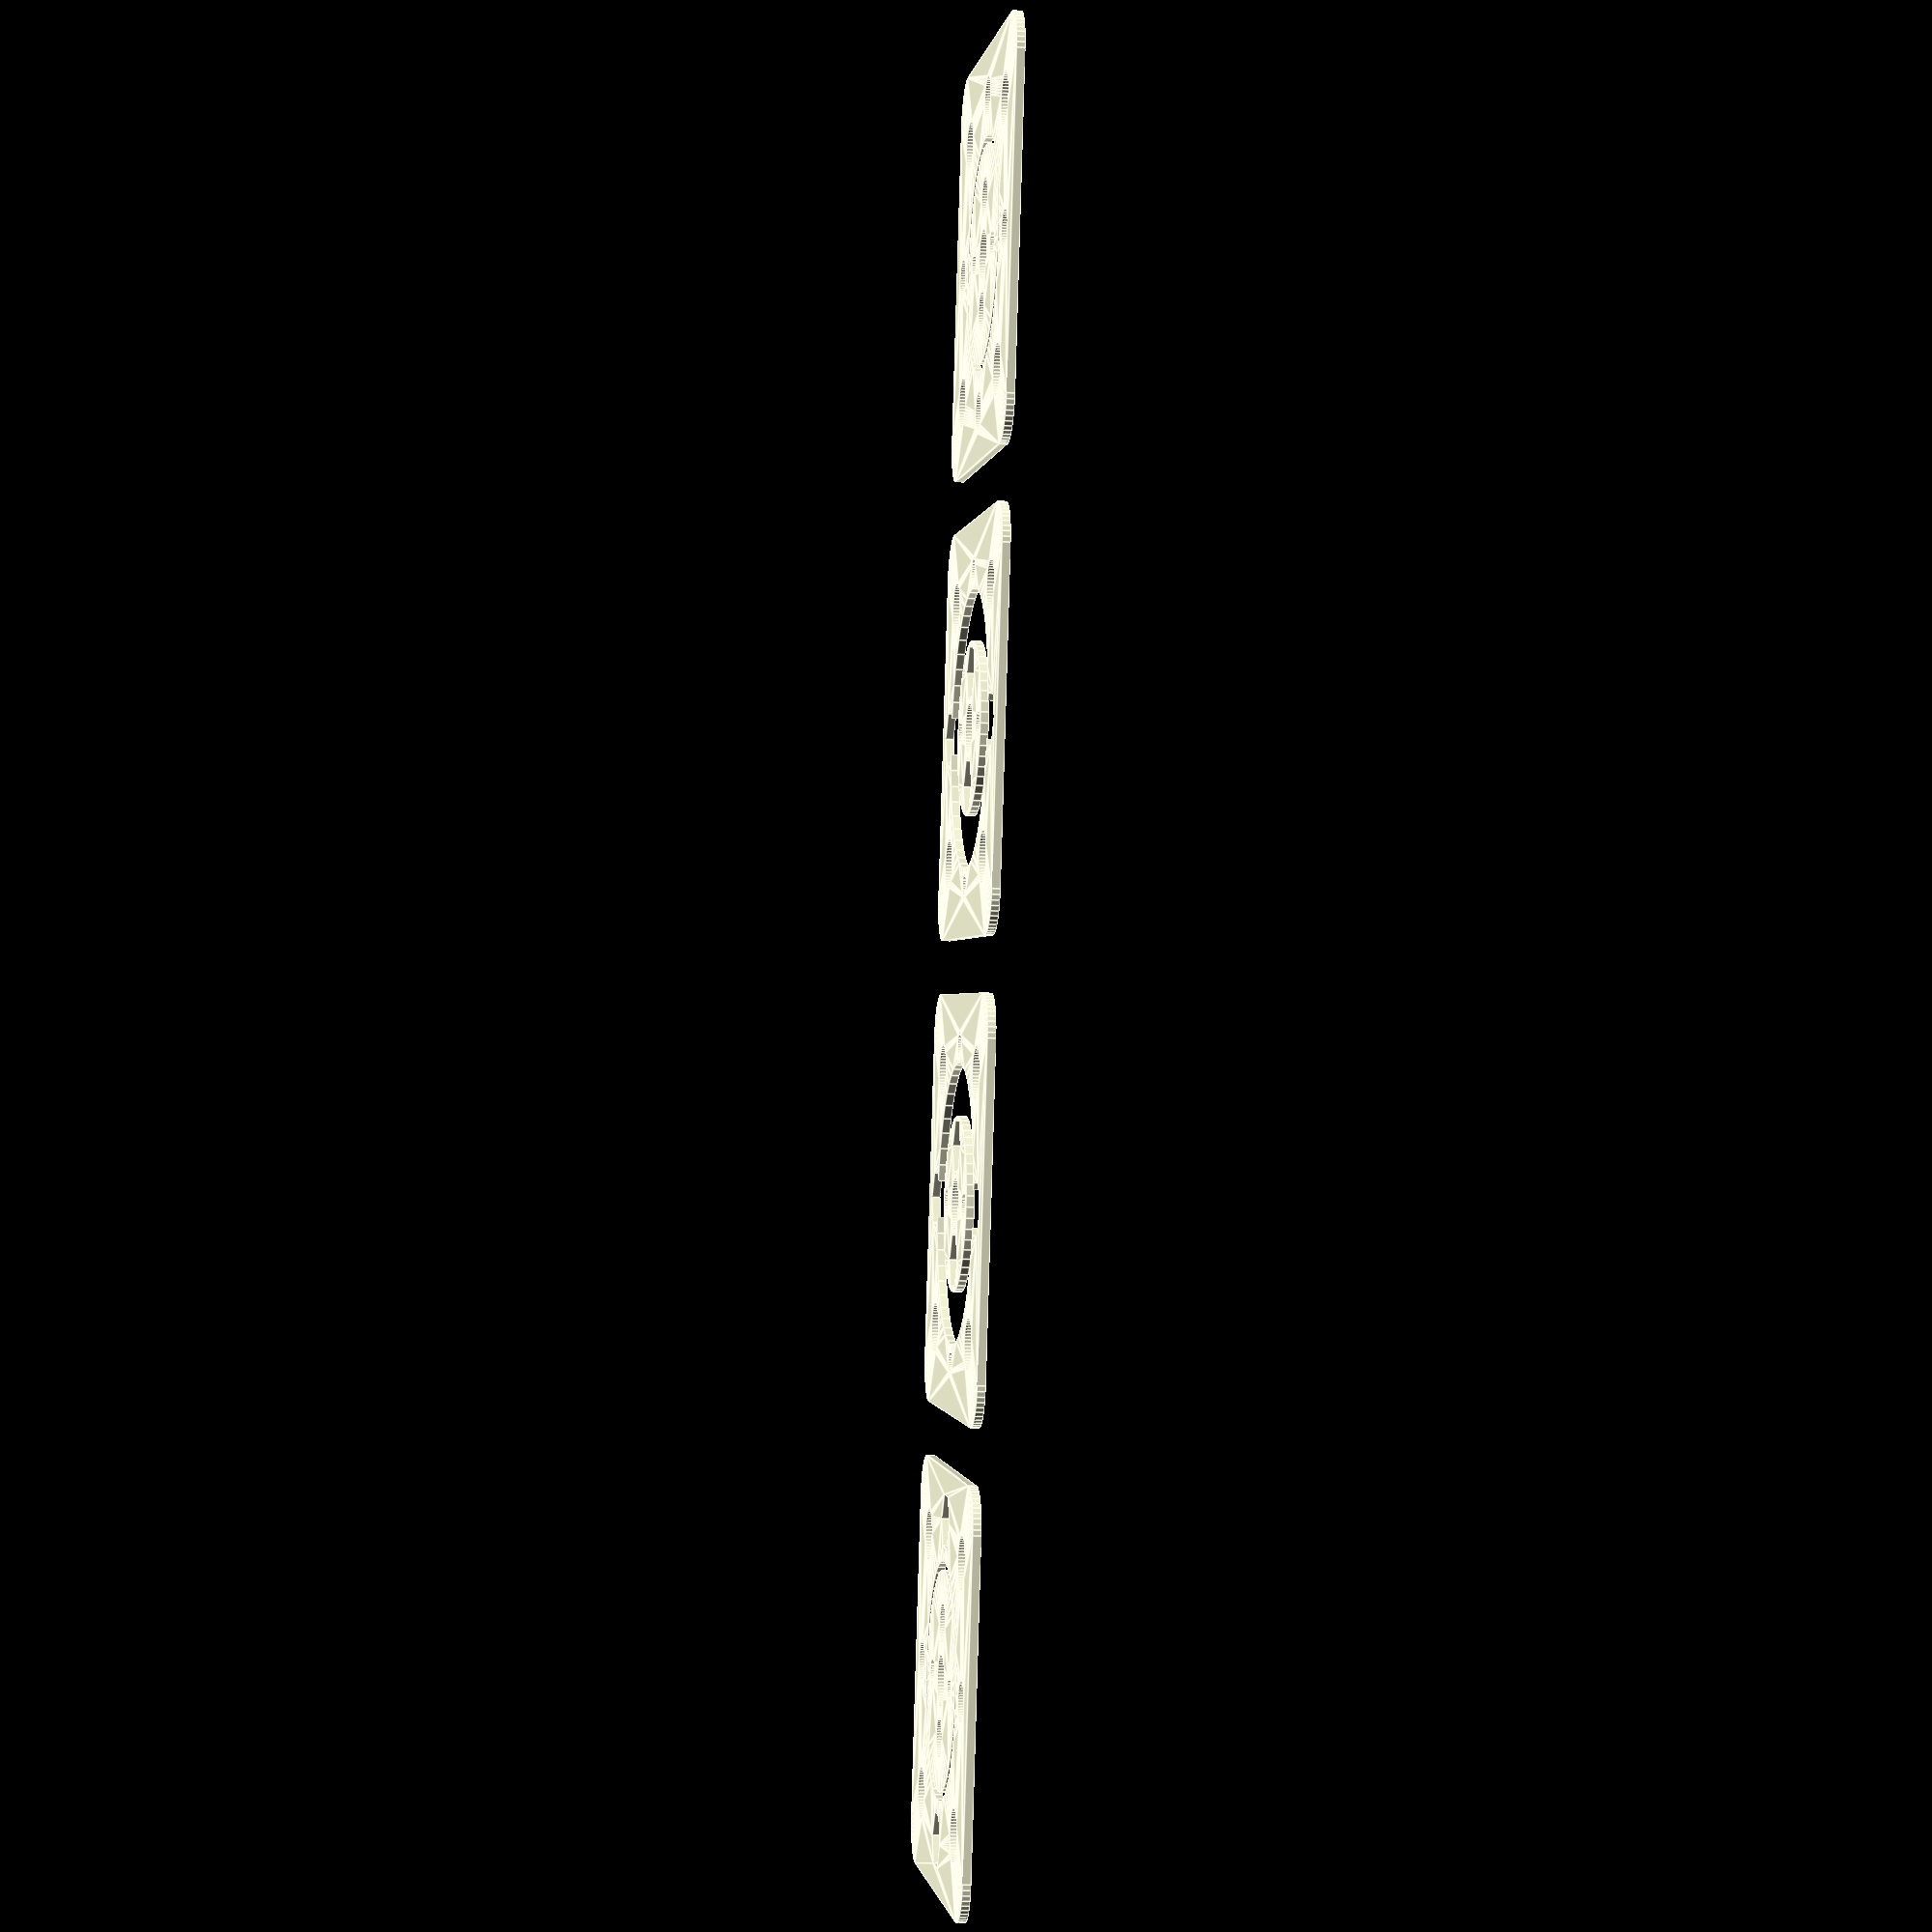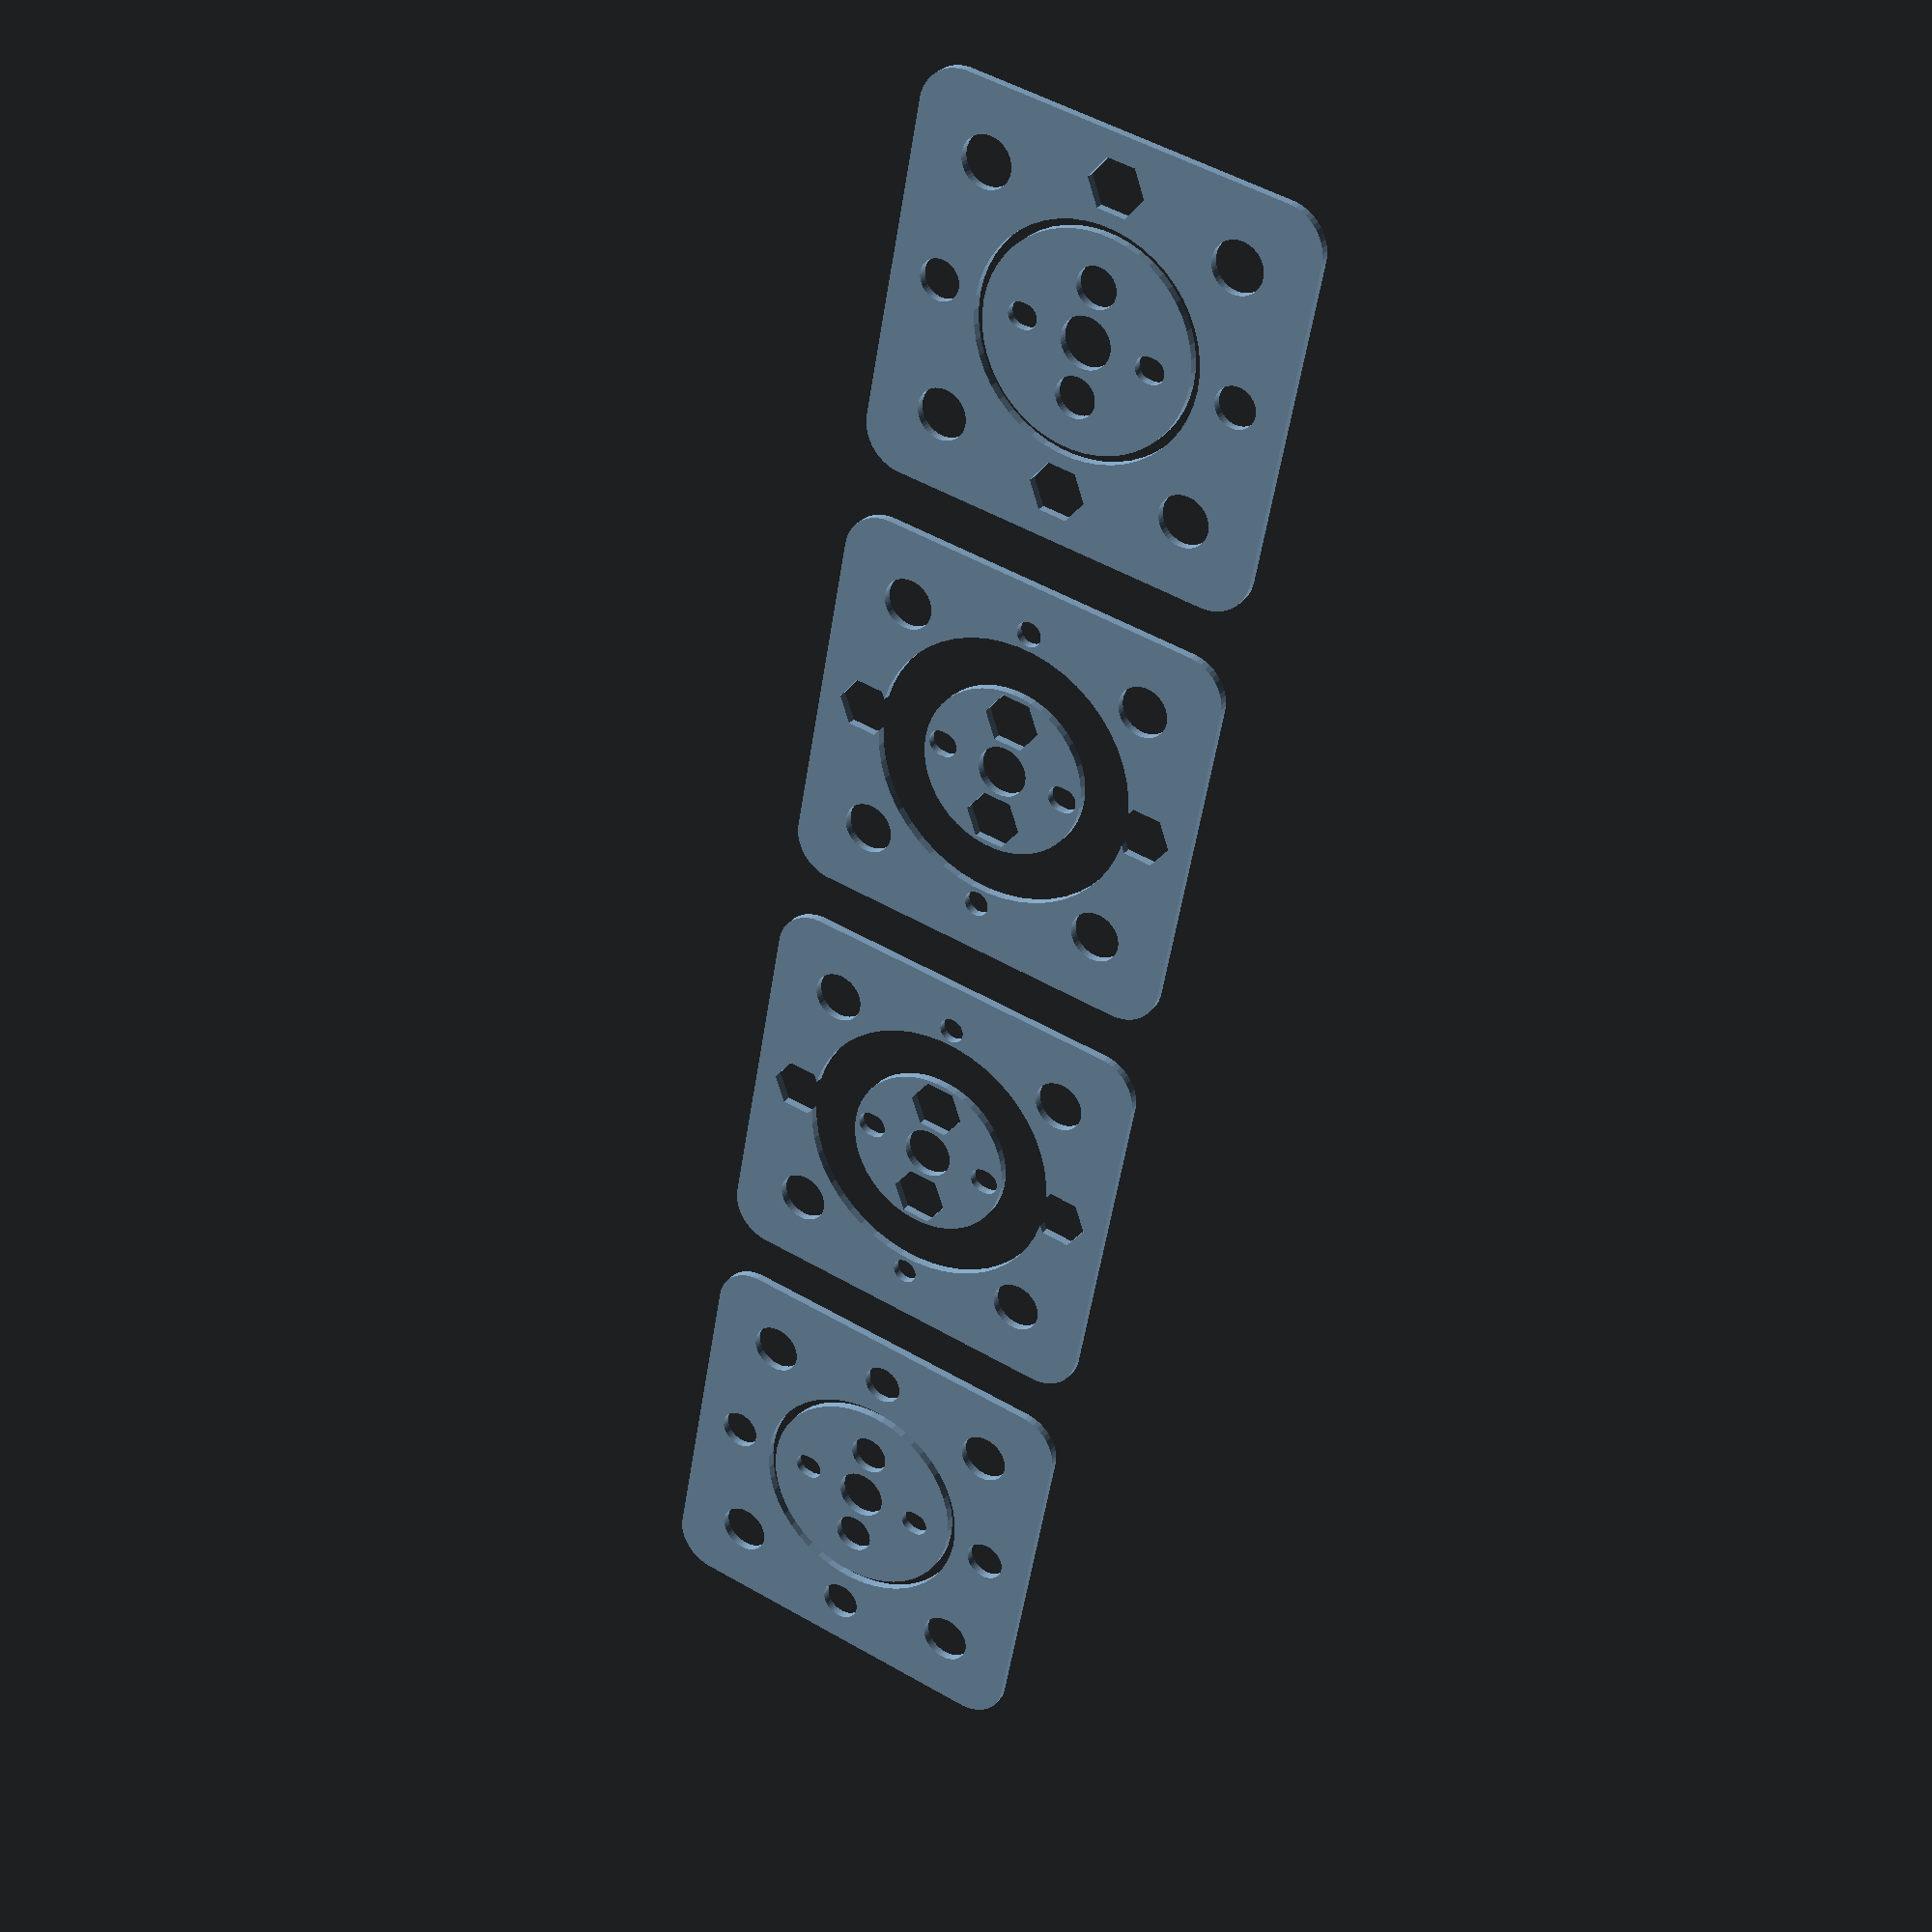
<openscad>
$fn = 50;


union() {
	translate(v = [0, 0, 0]) {
		projection() {
			intersection() {
				translate(v = [-500, -500, -4.5000000000]) {
					cube(size = [1000, 1000, 0.1000000000]);
				}
				difference() {
					union() {
						translate(v = [0, 0, -6.0000000000]) {
							rotate(a = [0, 0, 0]) {
								hull() {
									translate(v = [-17.0000000000, 17.0000000000, 0]) {
										rotate(a = [0, 0, 0]) {
											translate(v = [0, 0, 0]) {
												rotate(a = [0, 0, 0]) {
													cylinder(h = 12, r = 5);
												}
											}
										}
									}
									translate(v = [17.0000000000, 17.0000000000, 0]) {
										rotate(a = [0, 0, 0]) {
											translate(v = [0, 0, 0]) {
												rotate(a = [0, 0, 0]) {
													cylinder(h = 12, r = 5);
												}
											}
										}
									}
									translate(v = [-17.0000000000, -17.0000000000, 0]) {
										rotate(a = [0, 0, 0]) {
											translate(v = [0, 0, 0]) {
												rotate(a = [0, 0, 0]) {
													cylinder(h = 12, r = 5);
												}
											}
										}
									}
									translate(v = [17.0000000000, -17.0000000000, 0]) {
										rotate(a = [0, 0, 0]) {
											translate(v = [0, 0, 0]) {
												rotate(a = [0, 0, 0]) {
													cylinder(h = 12, r = 5);
												}
											}
										}
									}
								}
							}
						}
						translate(v = [0, 0, -6.0000000000]) {
							rotate(a = [0, 0, 0]) {
								hull() {
									translate(v = [-18.8750000000, 18.8750000000, 0]) {
										rotate(a = [0, 0, 0]) {
											translate(v = [0, 0, 0]) {
												rotate(a = [0, 0, 0]) {
													cylinder(h = 12, r = 5);
												}
											}
										}
									}
									translate(v = [18.8750000000, 18.8750000000, 0]) {
										rotate(a = [0, 0, 0]) {
											translate(v = [0, 0, 0]) {
												rotate(a = [0, 0, 0]) {
													cylinder(h = 12, r = 5);
												}
											}
										}
									}
									translate(v = [-18.8750000000, -18.8750000000, 0]) {
										rotate(a = [0, 0, 0]) {
											translate(v = [0, 0, 0]) {
												rotate(a = [0, 0, 0]) {
													cylinder(h = 12, r = 5);
												}
											}
										}
									}
									translate(v = [18.8750000000, -18.8750000000, 0]) {
										rotate(a = [0, 0, 0]) {
											translate(v = [0, 0, 0]) {
												rotate(a = [0, 0, 0]) {
													cylinder(h = 12, r = 5);
												}
											}
										}
									}
								}
							}
						}
					}
					union() {
						translate(v = [0, 0, 0]) {
							rotate(a = [0, 0, 0]) {
								translate(v = [0, 0, -3.5000000000]) {
									union() {
										difference() {
											translate(v = [0, 0, 0]) {
												rotate(a = [0, 0, 0]) {
													cylinder(h = 7, r = 16.0000000000);
												}
											}
											translate(v = [0, 0, 0]) {
												rotate(a = [0, 0, 0]) {
													cylinder(h = 7, r = 10.0000000000);
												}
											}
										}
										difference() {
											translate(v = [0, 0, -50]) {
												rotate(a = [0, 0, 0]) {
													cylinder(h = 100, r = 13.5000000000);
												}
											}
											translate(v = [0, 0, -50]) {
												rotate(a = [0, 0, 0]) {
													cylinder(h = 100, r = 12.5000000000);
												}
											}
										}
									}
								}
							}
						}
						translate(v = [-15.0000000000, -15.0000000000, -125.0000000000]) {
							rotate(a = [0, 0, 0]) {
								cylinder(h = 250, r = 3.0000000000);
							}
						}
						translate(v = [-15.0000000000, 15.0000000000, -125.0000000000]) {
							rotate(a = [0, 0, 0]) {
								cylinder(h = 250, r = 3.0000000000);
							}
						}
						translate(v = [15.0000000000, -15.0000000000, -125.0000000000]) {
							rotate(a = [0, 0, 0]) {
								cylinder(h = 250, r = 3.0000000000);
							}
						}
						translate(v = [15.0000000000, 15.0000000000, -125.0000000000]) {
							rotate(a = [0, 0, 0]) {
								cylinder(h = 250, r = 3.0000000000);
							}
						}
						translate(v = [0, 0, -125.0000000000]) {
							rotate(a = [0, 0, 0]) {
								cylinder(h = 250, r = 3.0000000000);
							}
						}
						translate(v = [18.0000000000, 0.0000000000, 3.0000000000]) {
							rotate(a = [0, 0, 30.0000000000]) {
								cylinder(h = 3, r1 = 2.4000000000, r2 = 2.4000000000);
							}
						}
						translate(v = [18.0000000000, 0.0000000000, -6.0000000000]) {
							rotate(a = [0, 0, 30.0000000000]) {
								cylinder(h = 3, r1 = 2.4000000000, r2 = 2.4000000000);
							}
						}
						translate(v = [18.0000000000, 0.0000000000, -3.0000000000]) {
							rotate(a = [0, 0, 30.0000000000]) {
								cylinder(h = 6, r = 1.5000000000);
							}
						}
						translate(v = [18.0000000000, 0.0000000000, -3.0000000000]) {
							rotate(a = [0, 0, 30.0000000000]) {
								translate(v = [0, 0, 0]) {
									rotate(a = [0, 0, 30.0000000000]) {
										linear_extrude(height = 6) {
											polygon(points = [[3.3466000000, 0.0000000000], [1.6733000000, 2.8982406163], [-1.6733000000, 2.8982406163], [-3.3466000000, 0.0000000000], [-1.6733000000, -2.8982406163], [1.6733000000, -2.8982406163]]);
										}
									}
								}
							}
						}
						translate(v = [18.0000000000, 0.0000000000, -6.0000000000]) {
							rotate(a = [0, 0, 30.0000000000]) {
								cylinder(h = 12, r = 1.5000000000);
							}
						}
						translate(v = [0.0000000000, -18.0000000000, -3.0000000000]) {
							rotate(a = [0, 180, 30.0000000000]) {
								cylinder(h = 3, r1 = 2.4000000000, r2 = 2.4000000000);
							}
						}
						translate(v = [0.0000000000, -18.0000000000, 6.0000000000]) {
							rotate(a = [0, 180, 30.0000000000]) {
								cylinder(h = 3, r1 = 2.4000000000, r2 = 2.4000000000);
							}
						}
						translate(v = [0.0000000000, -18.0000000000, 3.0000000000]) {
							rotate(a = [0, 180, 30.0000000000]) {
								cylinder(h = 6, r = 1.5000000000);
							}
						}
						translate(v = [0.0000000000, -18.0000000000, 3.0000000000]) {
							rotate(a = [0, 180, 30.0000000000]) {
								translate(v = [0, 0, 0]) {
									rotate(a = [0, 180, 30.0000000000]) {
										linear_extrude(height = 6) {
											polygon(points = [[3.3466000000, 0.0000000000], [1.6733000000, 2.8982406163], [-1.6733000000, 2.8982406163], [-3.3466000000, 0.0000000000], [-1.6733000000, -2.8982406163], [1.6733000000, -2.8982406163]]);
										}
									}
								}
							}
						}
						translate(v = [0.0000000000, -18.0000000000, 6.0000000000]) {
							rotate(a = [0, 180, 30.0000000000]) {
								cylinder(h = 12, r = 1.5000000000);
							}
						}
						translate(v = [-18.0000000000, 0.0000000000, 3.0000000000]) {
							rotate(a = [0, 0, 0]) {
								cylinder(h = 3, r1 = 2.4000000000, r2 = 2.4000000000);
							}
						}
						translate(v = [-18.0000000000, 0.0000000000, -6.0000000000]) {
							rotate(a = [0, 0, 0]) {
								cylinder(h = 3, r1 = 2.4000000000, r2 = 2.4000000000);
							}
						}
						translate(v = [-18.0000000000, 0.0000000000, -3.0000000000]) {
							rotate(a = [0, 0, 0]) {
								cylinder(h = 6, r = 1.5000000000);
							}
						}
						translate(v = [-18.0000000000, 0.0000000000, -3.0000000000]) {
							rotate(a = [0, 0, 0]) {
								translate(v = [0, 0, 0]) {
									rotate(a = [0, 0, 0]) {
										linear_extrude(height = 6) {
											polygon(points = [[3.3466000000, 0.0000000000], [1.6733000000, 2.8982406163], [-1.6733000000, 2.8982406163], [-3.3466000000, 0.0000000000], [-1.6733000000, -2.8982406163], [1.6733000000, -2.8982406163]]);
										}
									}
								}
							}
						}
						translate(v = [-18.0000000000, 0.0000000000, -6.0000000000]) {
							rotate(a = [0, 0, 0]) {
								cylinder(h = 12, r = 1.5000000000);
							}
						}
						translate(v = [0.0000000000, 18.0000000000, -3.0000000000]) {
							rotate(a = [0, 180, 0]) {
								cylinder(h = 3, r1 = 2.4000000000, r2 = 2.4000000000);
							}
						}
						translate(v = [0.0000000000, 18.0000000000, 6.0000000000]) {
							rotate(a = [0, 180, 0]) {
								cylinder(h = 3, r1 = 2.4000000000, r2 = 2.4000000000);
							}
						}
						translate(v = [0.0000000000, 18.0000000000, 3.0000000000]) {
							rotate(a = [0, 180, 0]) {
								cylinder(h = 6, r = 1.5000000000);
							}
						}
						translate(v = [0.0000000000, 18.0000000000, 3.0000000000]) {
							rotate(a = [0, 180, 0]) {
								translate(v = [0, 0, 0]) {
									rotate(a = [0, 180, 0]) {
										linear_extrude(height = 6) {
											polygon(points = [[3.3466000000, 0.0000000000], [1.6733000000, 2.8982406163], [-1.6733000000, 2.8982406163], [-3.3466000000, 0.0000000000], [-1.6733000000, -2.8982406163], [1.6733000000, -2.8982406163]]);
										}
									}
								}
							}
						}
						translate(v = [0.0000000000, 18.0000000000, 6.0000000000]) {
							rotate(a = [0, 180, 0]) {
								cylinder(h = 12, r = 1.5000000000);
							}
						}
						translate(v = [0, 6.5000000000, 3.0000000000]) {
							rotate(a = [0, 0, 0]) {
								cylinder(h = 3, r1 = 2.4000000000, r2 = 2.4000000000);
							}
						}
						translate(v = [0, 6.5000000000, -6.0000000000]) {
							rotate(a = [0, 0, 0]) {
								cylinder(h = 3, r1 = 2.4000000000, r2 = 2.4000000000);
							}
						}
						translate(v = [0, 6.5000000000, -3.0000000000]) {
							rotate(a = [0, 0, 0]) {
								cylinder(h = 6, r = 1.5000000000);
							}
						}
						translate(v = [0, 6.5000000000, -3.0000000000]) {
							rotate(a = [0, 0, 0]) {
								translate(v = [0, 0, 0]) {
									rotate(a = [0, 0, 0]) {
										linear_extrude(height = 6) {
											polygon(points = [[3.3466000000, 0.0000000000], [1.6733000000, 2.8982406163], [-1.6733000000, 2.8982406163], [-3.3466000000, 0.0000000000], [-1.6733000000, -2.8982406163], [1.6733000000, -2.8982406163]]);
										}
									}
								}
							}
						}
						translate(v = [0, 6.5000000000, -6.0000000000]) {
							rotate(a = [0, 0, 0]) {
								cylinder(h = 12, r = 1.5000000000);
							}
						}
						translate(v = [0, -6.5000000000, 3.0000000000]) {
							rotate(a = [0, 0, 0]) {
								cylinder(h = 3, r1 = 2.4000000000, r2 = 2.4000000000);
							}
						}
						translate(v = [0, -6.5000000000, -6.0000000000]) {
							rotate(a = [0, 0, 0]) {
								cylinder(h = 3, r1 = 2.4000000000, r2 = 2.4000000000);
							}
						}
						translate(v = [0, -6.5000000000, -3.0000000000]) {
							rotate(a = [0, 0, 0]) {
								cylinder(h = 6, r = 1.5000000000);
							}
						}
						translate(v = [0, -6.5000000000, -3.0000000000]) {
							rotate(a = [0, 0, 0]) {
								translate(v = [0, 0, 0]) {
									rotate(a = [0, 0, 0]) {
										linear_extrude(height = 6) {
											polygon(points = [[3.3466000000, 0.0000000000], [1.6733000000, 2.8982406163], [-1.6733000000, 2.8982406163], [-3.3466000000, 0.0000000000], [-1.6733000000, -2.8982406163], [1.6733000000, -2.8982406163]]);
										}
									}
								}
							}
						}
						translate(v = [0, -6.5000000000, -6.0000000000]) {
							rotate(a = [0, 0, 0]) {
								cylinder(h = 12, r = 1.5000000000);
							}
						}
						translate(v = [7.7500000000, 0, -125.0000000000]) {
							rotate(a = [0, 0, 0]) {
								hull() {
									translate(v = [0.2500000000, 0, 0]) {
										rotate(a = [0, 0, 0]) {
											translate(v = [0, 0, 0]) {
												rotate(a = [0, 0, 0]) {
													cylinder(h = 250, r = 1.5000000000);
												}
											}
										}
									}
									translate(v = [-0.2500000000, 0, 0]) {
										rotate(a = [0, 0, 0]) {
											translate(v = [0, 0, 0]) {
												rotate(a = [0, 0, 0]) {
													cylinder(h = 250, r = 1.5000000000);
												}
											}
										}
									}
								}
							}
						}
						translate(v = [-7.7500000000, 0, -125.0000000000]) {
							rotate(a = [0, 0, 0]) {
								hull() {
									translate(v = [0.2500000000, 0, 0]) {
										rotate(a = [0, 0, 0]) {
											translate(v = [0, 0, 0]) {
												rotate(a = [0, 0, 0]) {
													cylinder(h = 250, r = 1.5000000000);
												}
											}
										}
									}
									translate(v = [-0.2500000000, 0, 0]) {
										rotate(a = [0, 0, 0]) {
											translate(v = [0, 0, 0]) {
												rotate(a = [0, 0, 0]) {
													cylinder(h = 250, r = 1.5000000000);
												}
											}
										}
									}
								}
							}
						}
					}
				}
			}
		}
	}
	translate(v = [0, 54, 0]) {
		projection() {
			intersection() {
				translate(v = [-500, -500, -1.5000000000]) {
					cube(size = [1000, 1000, 0.1000000000]);
				}
				difference() {
					union() {
						translate(v = [0, 0, -6.0000000000]) {
							rotate(a = [0, 0, 0]) {
								hull() {
									translate(v = [-17.0000000000, 17.0000000000, 0]) {
										rotate(a = [0, 0, 0]) {
											translate(v = [0, 0, 0]) {
												rotate(a = [0, 0, 0]) {
													cylinder(h = 12, r = 5);
												}
											}
										}
									}
									translate(v = [17.0000000000, 17.0000000000, 0]) {
										rotate(a = [0, 0, 0]) {
											translate(v = [0, 0, 0]) {
												rotate(a = [0, 0, 0]) {
													cylinder(h = 12, r = 5);
												}
											}
										}
									}
									translate(v = [-17.0000000000, -17.0000000000, 0]) {
										rotate(a = [0, 0, 0]) {
											translate(v = [0, 0, 0]) {
												rotate(a = [0, 0, 0]) {
													cylinder(h = 12, r = 5);
												}
											}
										}
									}
									translate(v = [17.0000000000, -17.0000000000, 0]) {
										rotate(a = [0, 0, 0]) {
											translate(v = [0, 0, 0]) {
												rotate(a = [0, 0, 0]) {
													cylinder(h = 12, r = 5);
												}
											}
										}
									}
								}
							}
						}
						translate(v = [0, 0, -6.0000000000]) {
							rotate(a = [0, 0, 0]) {
								hull() {
									translate(v = [-18.8750000000, 18.8750000000, 0]) {
										rotate(a = [0, 0, 0]) {
											translate(v = [0, 0, 0]) {
												rotate(a = [0, 0, 0]) {
													cylinder(h = 12, r = 5);
												}
											}
										}
									}
									translate(v = [18.8750000000, 18.8750000000, 0]) {
										rotate(a = [0, 0, 0]) {
											translate(v = [0, 0, 0]) {
												rotate(a = [0, 0, 0]) {
													cylinder(h = 12, r = 5);
												}
											}
										}
									}
									translate(v = [-18.8750000000, -18.8750000000, 0]) {
										rotate(a = [0, 0, 0]) {
											translate(v = [0, 0, 0]) {
												rotate(a = [0, 0, 0]) {
													cylinder(h = 12, r = 5);
												}
											}
										}
									}
									translate(v = [18.8750000000, -18.8750000000, 0]) {
										rotate(a = [0, 0, 0]) {
											translate(v = [0, 0, 0]) {
												rotate(a = [0, 0, 0]) {
													cylinder(h = 12, r = 5);
												}
											}
										}
									}
								}
							}
						}
					}
					union() {
						translate(v = [0, 0, 0]) {
							rotate(a = [0, 0, 0]) {
								translate(v = [0, 0, -3.5000000000]) {
									union() {
										difference() {
											translate(v = [0, 0, 0]) {
												rotate(a = [0, 0, 0]) {
													cylinder(h = 7, r = 16.0000000000);
												}
											}
											translate(v = [0, 0, 0]) {
												rotate(a = [0, 0, 0]) {
													cylinder(h = 7, r = 10.0000000000);
												}
											}
										}
										difference() {
											translate(v = [0, 0, -50]) {
												rotate(a = [0, 0, 0]) {
													cylinder(h = 100, r = 13.5000000000);
												}
											}
											translate(v = [0, 0, -50]) {
												rotate(a = [0, 0, 0]) {
													cylinder(h = 100, r = 12.5000000000);
												}
											}
										}
									}
								}
							}
						}
						translate(v = [-15.0000000000, -15.0000000000, -125.0000000000]) {
							rotate(a = [0, 0, 0]) {
								cylinder(h = 250, r = 3.0000000000);
							}
						}
						translate(v = [-15.0000000000, 15.0000000000, -125.0000000000]) {
							rotate(a = [0, 0, 0]) {
								cylinder(h = 250, r = 3.0000000000);
							}
						}
						translate(v = [15.0000000000, -15.0000000000, -125.0000000000]) {
							rotate(a = [0, 0, 0]) {
								cylinder(h = 250, r = 3.0000000000);
							}
						}
						translate(v = [15.0000000000, 15.0000000000, -125.0000000000]) {
							rotate(a = [0, 0, 0]) {
								cylinder(h = 250, r = 3.0000000000);
							}
						}
						translate(v = [0, 0, -125.0000000000]) {
							rotate(a = [0, 0, 0]) {
								cylinder(h = 250, r = 3.0000000000);
							}
						}
						translate(v = [18.0000000000, 0.0000000000, 3.0000000000]) {
							rotate(a = [0, 0, 30.0000000000]) {
								cylinder(h = 3, r1 = 2.4000000000, r2 = 2.4000000000);
							}
						}
						translate(v = [18.0000000000, 0.0000000000, -6.0000000000]) {
							rotate(a = [0, 0, 30.0000000000]) {
								cylinder(h = 3, r1 = 2.4000000000, r2 = 2.4000000000);
							}
						}
						translate(v = [18.0000000000, 0.0000000000, -3.0000000000]) {
							rotate(a = [0, 0, 30.0000000000]) {
								cylinder(h = 6, r = 1.5000000000);
							}
						}
						translate(v = [18.0000000000, 0.0000000000, -3.0000000000]) {
							rotate(a = [0, 0, 30.0000000000]) {
								translate(v = [0, 0, 0]) {
									rotate(a = [0, 0, 30.0000000000]) {
										linear_extrude(height = 6) {
											polygon(points = [[3.3466000000, 0.0000000000], [1.6733000000, 2.8982406163], [-1.6733000000, 2.8982406163], [-3.3466000000, 0.0000000000], [-1.6733000000, -2.8982406163], [1.6733000000, -2.8982406163]]);
										}
									}
								}
							}
						}
						translate(v = [18.0000000000, 0.0000000000, -6.0000000000]) {
							rotate(a = [0, 0, 30.0000000000]) {
								cylinder(h = 12, r = 1.5000000000);
							}
						}
						translate(v = [0.0000000000, -18.0000000000, -3.0000000000]) {
							rotate(a = [0, 180, 30.0000000000]) {
								cylinder(h = 3, r1 = 2.4000000000, r2 = 2.4000000000);
							}
						}
						translate(v = [0.0000000000, -18.0000000000, 6.0000000000]) {
							rotate(a = [0, 180, 30.0000000000]) {
								cylinder(h = 3, r1 = 2.4000000000, r2 = 2.4000000000);
							}
						}
						translate(v = [0.0000000000, -18.0000000000, 3.0000000000]) {
							rotate(a = [0, 180, 30.0000000000]) {
								cylinder(h = 6, r = 1.5000000000);
							}
						}
						translate(v = [0.0000000000, -18.0000000000, 3.0000000000]) {
							rotate(a = [0, 180, 30.0000000000]) {
								translate(v = [0, 0, 0]) {
									rotate(a = [0, 180, 30.0000000000]) {
										linear_extrude(height = 6) {
											polygon(points = [[3.3466000000, 0.0000000000], [1.6733000000, 2.8982406163], [-1.6733000000, 2.8982406163], [-3.3466000000, 0.0000000000], [-1.6733000000, -2.8982406163], [1.6733000000, -2.8982406163]]);
										}
									}
								}
							}
						}
						translate(v = [0.0000000000, -18.0000000000, 6.0000000000]) {
							rotate(a = [0, 180, 30.0000000000]) {
								cylinder(h = 12, r = 1.5000000000);
							}
						}
						translate(v = [-18.0000000000, 0.0000000000, 3.0000000000]) {
							rotate(a = [0, 0, 0]) {
								cylinder(h = 3, r1 = 2.4000000000, r2 = 2.4000000000);
							}
						}
						translate(v = [-18.0000000000, 0.0000000000, -6.0000000000]) {
							rotate(a = [0, 0, 0]) {
								cylinder(h = 3, r1 = 2.4000000000, r2 = 2.4000000000);
							}
						}
						translate(v = [-18.0000000000, 0.0000000000, -3.0000000000]) {
							rotate(a = [0, 0, 0]) {
								cylinder(h = 6, r = 1.5000000000);
							}
						}
						translate(v = [-18.0000000000, 0.0000000000, -3.0000000000]) {
							rotate(a = [0, 0, 0]) {
								translate(v = [0, 0, 0]) {
									rotate(a = [0, 0, 0]) {
										linear_extrude(height = 6) {
											polygon(points = [[3.3466000000, 0.0000000000], [1.6733000000, 2.8982406163], [-1.6733000000, 2.8982406163], [-3.3466000000, 0.0000000000], [-1.6733000000, -2.8982406163], [1.6733000000, -2.8982406163]]);
										}
									}
								}
							}
						}
						translate(v = [-18.0000000000, 0.0000000000, -6.0000000000]) {
							rotate(a = [0, 0, 0]) {
								cylinder(h = 12, r = 1.5000000000);
							}
						}
						translate(v = [0.0000000000, 18.0000000000, -3.0000000000]) {
							rotate(a = [0, 180, 0]) {
								cylinder(h = 3, r1 = 2.4000000000, r2 = 2.4000000000);
							}
						}
						translate(v = [0.0000000000, 18.0000000000, 6.0000000000]) {
							rotate(a = [0, 180, 0]) {
								cylinder(h = 3, r1 = 2.4000000000, r2 = 2.4000000000);
							}
						}
						translate(v = [0.0000000000, 18.0000000000, 3.0000000000]) {
							rotate(a = [0, 180, 0]) {
								cylinder(h = 6, r = 1.5000000000);
							}
						}
						translate(v = [0.0000000000, 18.0000000000, 3.0000000000]) {
							rotate(a = [0, 180, 0]) {
								translate(v = [0, 0, 0]) {
									rotate(a = [0, 180, 0]) {
										linear_extrude(height = 6) {
											polygon(points = [[3.3466000000, 0.0000000000], [1.6733000000, 2.8982406163], [-1.6733000000, 2.8982406163], [-3.3466000000, 0.0000000000], [-1.6733000000, -2.8982406163], [1.6733000000, -2.8982406163]]);
										}
									}
								}
							}
						}
						translate(v = [0.0000000000, 18.0000000000, 6.0000000000]) {
							rotate(a = [0, 180, 0]) {
								cylinder(h = 12, r = 1.5000000000);
							}
						}
						translate(v = [0, 6.5000000000, 3.0000000000]) {
							rotate(a = [0, 0, 0]) {
								cylinder(h = 3, r1 = 2.4000000000, r2 = 2.4000000000);
							}
						}
						translate(v = [0, 6.5000000000, -6.0000000000]) {
							rotate(a = [0, 0, 0]) {
								cylinder(h = 3, r1 = 2.4000000000, r2 = 2.4000000000);
							}
						}
						translate(v = [0, 6.5000000000, -3.0000000000]) {
							rotate(a = [0, 0, 0]) {
								cylinder(h = 6, r = 1.5000000000);
							}
						}
						translate(v = [0, 6.5000000000, -3.0000000000]) {
							rotate(a = [0, 0, 0]) {
								translate(v = [0, 0, 0]) {
									rotate(a = [0, 0, 0]) {
										linear_extrude(height = 6) {
											polygon(points = [[3.3466000000, 0.0000000000], [1.6733000000, 2.8982406163], [-1.6733000000, 2.8982406163], [-3.3466000000, 0.0000000000], [-1.6733000000, -2.8982406163], [1.6733000000, -2.8982406163]]);
										}
									}
								}
							}
						}
						translate(v = [0, 6.5000000000, -6.0000000000]) {
							rotate(a = [0, 0, 0]) {
								cylinder(h = 12, r = 1.5000000000);
							}
						}
						translate(v = [0, -6.5000000000, 3.0000000000]) {
							rotate(a = [0, 0, 0]) {
								cylinder(h = 3, r1 = 2.4000000000, r2 = 2.4000000000);
							}
						}
						translate(v = [0, -6.5000000000, -6.0000000000]) {
							rotate(a = [0, 0, 0]) {
								cylinder(h = 3, r1 = 2.4000000000, r2 = 2.4000000000);
							}
						}
						translate(v = [0, -6.5000000000, -3.0000000000]) {
							rotate(a = [0, 0, 0]) {
								cylinder(h = 6, r = 1.5000000000);
							}
						}
						translate(v = [0, -6.5000000000, -3.0000000000]) {
							rotate(a = [0, 0, 0]) {
								translate(v = [0, 0, 0]) {
									rotate(a = [0, 0, 0]) {
										linear_extrude(height = 6) {
											polygon(points = [[3.3466000000, 0.0000000000], [1.6733000000, 2.8982406163], [-1.6733000000, 2.8982406163], [-3.3466000000, 0.0000000000], [-1.6733000000, -2.8982406163], [1.6733000000, -2.8982406163]]);
										}
									}
								}
							}
						}
						translate(v = [0, -6.5000000000, -6.0000000000]) {
							rotate(a = [0, 0, 0]) {
								cylinder(h = 12, r = 1.5000000000);
							}
						}
						translate(v = [7.7500000000, 0, -125.0000000000]) {
							rotate(a = [0, 0, 0]) {
								hull() {
									translate(v = [0.2500000000, 0, 0]) {
										rotate(a = [0, 0, 0]) {
											translate(v = [0, 0, 0]) {
												rotate(a = [0, 0, 0]) {
													cylinder(h = 250, r = 1.5000000000);
												}
											}
										}
									}
									translate(v = [-0.2500000000, 0, 0]) {
										rotate(a = [0, 0, 0]) {
											translate(v = [0, 0, 0]) {
												rotate(a = [0, 0, 0]) {
													cylinder(h = 250, r = 1.5000000000);
												}
											}
										}
									}
								}
							}
						}
						translate(v = [-7.7500000000, 0, -125.0000000000]) {
							rotate(a = [0, 0, 0]) {
								hull() {
									translate(v = [0.2500000000, 0, 0]) {
										rotate(a = [0, 0, 0]) {
											translate(v = [0, 0, 0]) {
												rotate(a = [0, 0, 0]) {
													cylinder(h = 250, r = 1.5000000000);
												}
											}
										}
									}
									translate(v = [-0.2500000000, 0, 0]) {
										rotate(a = [0, 0, 0]) {
											translate(v = [0, 0, 0]) {
												rotate(a = [0, 0, 0]) {
													cylinder(h = 250, r = 1.5000000000);
												}
											}
										}
									}
								}
							}
						}
					}
				}
			}
		}
	}
	translate(v = [0, 108, 0]) {
		projection() {
			intersection() {
				translate(v = [-500, -500, 1.5000000000]) {
					cube(size = [1000, 1000, 0.1000000000]);
				}
				difference() {
					union() {
						translate(v = [0, 0, -6.0000000000]) {
							rotate(a = [0, 0, 0]) {
								hull() {
									translate(v = [-17.0000000000, 17.0000000000, 0]) {
										rotate(a = [0, 0, 0]) {
											translate(v = [0, 0, 0]) {
												rotate(a = [0, 0, 0]) {
													cylinder(h = 12, r = 5);
												}
											}
										}
									}
									translate(v = [17.0000000000, 17.0000000000, 0]) {
										rotate(a = [0, 0, 0]) {
											translate(v = [0, 0, 0]) {
												rotate(a = [0, 0, 0]) {
													cylinder(h = 12, r = 5);
												}
											}
										}
									}
									translate(v = [-17.0000000000, -17.0000000000, 0]) {
										rotate(a = [0, 0, 0]) {
											translate(v = [0, 0, 0]) {
												rotate(a = [0, 0, 0]) {
													cylinder(h = 12, r = 5);
												}
											}
										}
									}
									translate(v = [17.0000000000, -17.0000000000, 0]) {
										rotate(a = [0, 0, 0]) {
											translate(v = [0, 0, 0]) {
												rotate(a = [0, 0, 0]) {
													cylinder(h = 12, r = 5);
												}
											}
										}
									}
								}
							}
						}
						translate(v = [0, 0, -6.0000000000]) {
							rotate(a = [0, 0, 0]) {
								hull() {
									translate(v = [-18.8750000000, 18.8750000000, 0]) {
										rotate(a = [0, 0, 0]) {
											translate(v = [0, 0, 0]) {
												rotate(a = [0, 0, 0]) {
													cylinder(h = 12, r = 5);
												}
											}
										}
									}
									translate(v = [18.8750000000, 18.8750000000, 0]) {
										rotate(a = [0, 0, 0]) {
											translate(v = [0, 0, 0]) {
												rotate(a = [0, 0, 0]) {
													cylinder(h = 12, r = 5);
												}
											}
										}
									}
									translate(v = [-18.8750000000, -18.8750000000, 0]) {
										rotate(a = [0, 0, 0]) {
											translate(v = [0, 0, 0]) {
												rotate(a = [0, 0, 0]) {
													cylinder(h = 12, r = 5);
												}
											}
										}
									}
									translate(v = [18.8750000000, -18.8750000000, 0]) {
										rotate(a = [0, 0, 0]) {
											translate(v = [0, 0, 0]) {
												rotate(a = [0, 0, 0]) {
													cylinder(h = 12, r = 5);
												}
											}
										}
									}
								}
							}
						}
					}
					union() {
						translate(v = [0, 0, 0]) {
							rotate(a = [0, 0, 0]) {
								translate(v = [0, 0, -3.5000000000]) {
									union() {
										difference() {
											translate(v = [0, 0, 0]) {
												rotate(a = [0, 0, 0]) {
													cylinder(h = 7, r = 16.0000000000);
												}
											}
											translate(v = [0, 0, 0]) {
												rotate(a = [0, 0, 0]) {
													cylinder(h = 7, r = 10.0000000000);
												}
											}
										}
										difference() {
											translate(v = [0, 0, -50]) {
												rotate(a = [0, 0, 0]) {
													cylinder(h = 100, r = 13.5000000000);
												}
											}
											translate(v = [0, 0, -50]) {
												rotate(a = [0, 0, 0]) {
													cylinder(h = 100, r = 12.5000000000);
												}
											}
										}
									}
								}
							}
						}
						translate(v = [-15.0000000000, -15.0000000000, -125.0000000000]) {
							rotate(a = [0, 0, 0]) {
								cylinder(h = 250, r = 3.0000000000);
							}
						}
						translate(v = [-15.0000000000, 15.0000000000, -125.0000000000]) {
							rotate(a = [0, 0, 0]) {
								cylinder(h = 250, r = 3.0000000000);
							}
						}
						translate(v = [15.0000000000, -15.0000000000, -125.0000000000]) {
							rotate(a = [0, 0, 0]) {
								cylinder(h = 250, r = 3.0000000000);
							}
						}
						translate(v = [15.0000000000, 15.0000000000, -125.0000000000]) {
							rotate(a = [0, 0, 0]) {
								cylinder(h = 250, r = 3.0000000000);
							}
						}
						translate(v = [0, 0, -125.0000000000]) {
							rotate(a = [0, 0, 0]) {
								cylinder(h = 250, r = 3.0000000000);
							}
						}
						translate(v = [18.0000000000, 0.0000000000, 3.0000000000]) {
							rotate(a = [0, 0, 30.0000000000]) {
								cylinder(h = 3, r1 = 2.4000000000, r2 = 2.4000000000);
							}
						}
						translate(v = [18.0000000000, 0.0000000000, -6.0000000000]) {
							rotate(a = [0, 0, 30.0000000000]) {
								cylinder(h = 3, r1 = 2.4000000000, r2 = 2.4000000000);
							}
						}
						translate(v = [18.0000000000, 0.0000000000, -3.0000000000]) {
							rotate(a = [0, 0, 30.0000000000]) {
								cylinder(h = 6, r = 1.5000000000);
							}
						}
						translate(v = [18.0000000000, 0.0000000000, -3.0000000000]) {
							rotate(a = [0, 0, 30.0000000000]) {
								translate(v = [0, 0, 0]) {
									rotate(a = [0, 0, 30.0000000000]) {
										linear_extrude(height = 6) {
											polygon(points = [[3.3466000000, 0.0000000000], [1.6733000000, 2.8982406163], [-1.6733000000, 2.8982406163], [-3.3466000000, 0.0000000000], [-1.6733000000, -2.8982406163], [1.6733000000, -2.8982406163]]);
										}
									}
								}
							}
						}
						translate(v = [18.0000000000, 0.0000000000, -6.0000000000]) {
							rotate(a = [0, 0, 30.0000000000]) {
								cylinder(h = 12, r = 1.5000000000);
							}
						}
						translate(v = [0.0000000000, -18.0000000000, -3.0000000000]) {
							rotate(a = [0, 180, 30.0000000000]) {
								cylinder(h = 3, r1 = 2.4000000000, r2 = 2.4000000000);
							}
						}
						translate(v = [0.0000000000, -18.0000000000, 6.0000000000]) {
							rotate(a = [0, 180, 30.0000000000]) {
								cylinder(h = 3, r1 = 2.4000000000, r2 = 2.4000000000);
							}
						}
						translate(v = [0.0000000000, -18.0000000000, 3.0000000000]) {
							rotate(a = [0, 180, 30.0000000000]) {
								cylinder(h = 6, r = 1.5000000000);
							}
						}
						translate(v = [0.0000000000, -18.0000000000, 3.0000000000]) {
							rotate(a = [0, 180, 30.0000000000]) {
								translate(v = [0, 0, 0]) {
									rotate(a = [0, 180, 30.0000000000]) {
										linear_extrude(height = 6) {
											polygon(points = [[3.3466000000, 0.0000000000], [1.6733000000, 2.8982406163], [-1.6733000000, 2.8982406163], [-3.3466000000, 0.0000000000], [-1.6733000000, -2.8982406163], [1.6733000000, -2.8982406163]]);
										}
									}
								}
							}
						}
						translate(v = [0.0000000000, -18.0000000000, 6.0000000000]) {
							rotate(a = [0, 180, 30.0000000000]) {
								cylinder(h = 12, r = 1.5000000000);
							}
						}
						translate(v = [-18.0000000000, 0.0000000000, 3.0000000000]) {
							rotate(a = [0, 0, 0]) {
								cylinder(h = 3, r1 = 2.4000000000, r2 = 2.4000000000);
							}
						}
						translate(v = [-18.0000000000, 0.0000000000, -6.0000000000]) {
							rotate(a = [0, 0, 0]) {
								cylinder(h = 3, r1 = 2.4000000000, r2 = 2.4000000000);
							}
						}
						translate(v = [-18.0000000000, 0.0000000000, -3.0000000000]) {
							rotate(a = [0, 0, 0]) {
								cylinder(h = 6, r = 1.5000000000);
							}
						}
						translate(v = [-18.0000000000, 0.0000000000, -3.0000000000]) {
							rotate(a = [0, 0, 0]) {
								translate(v = [0, 0, 0]) {
									rotate(a = [0, 0, 0]) {
										linear_extrude(height = 6) {
											polygon(points = [[3.3466000000, 0.0000000000], [1.6733000000, 2.8982406163], [-1.6733000000, 2.8982406163], [-3.3466000000, 0.0000000000], [-1.6733000000, -2.8982406163], [1.6733000000, -2.8982406163]]);
										}
									}
								}
							}
						}
						translate(v = [-18.0000000000, 0.0000000000, -6.0000000000]) {
							rotate(a = [0, 0, 0]) {
								cylinder(h = 12, r = 1.5000000000);
							}
						}
						translate(v = [0.0000000000, 18.0000000000, -3.0000000000]) {
							rotate(a = [0, 180, 0]) {
								cylinder(h = 3, r1 = 2.4000000000, r2 = 2.4000000000);
							}
						}
						translate(v = [0.0000000000, 18.0000000000, 6.0000000000]) {
							rotate(a = [0, 180, 0]) {
								cylinder(h = 3, r1 = 2.4000000000, r2 = 2.4000000000);
							}
						}
						translate(v = [0.0000000000, 18.0000000000, 3.0000000000]) {
							rotate(a = [0, 180, 0]) {
								cylinder(h = 6, r = 1.5000000000);
							}
						}
						translate(v = [0.0000000000, 18.0000000000, 3.0000000000]) {
							rotate(a = [0, 180, 0]) {
								translate(v = [0, 0, 0]) {
									rotate(a = [0, 180, 0]) {
										linear_extrude(height = 6) {
											polygon(points = [[3.3466000000, 0.0000000000], [1.6733000000, 2.8982406163], [-1.6733000000, 2.8982406163], [-3.3466000000, 0.0000000000], [-1.6733000000, -2.8982406163], [1.6733000000, -2.8982406163]]);
										}
									}
								}
							}
						}
						translate(v = [0.0000000000, 18.0000000000, 6.0000000000]) {
							rotate(a = [0, 180, 0]) {
								cylinder(h = 12, r = 1.5000000000);
							}
						}
						translate(v = [0, 6.5000000000, 3.0000000000]) {
							rotate(a = [0, 0, 0]) {
								cylinder(h = 3, r1 = 2.4000000000, r2 = 2.4000000000);
							}
						}
						translate(v = [0, 6.5000000000, -6.0000000000]) {
							rotate(a = [0, 0, 0]) {
								cylinder(h = 3, r1 = 2.4000000000, r2 = 2.4000000000);
							}
						}
						translate(v = [0, 6.5000000000, -3.0000000000]) {
							rotate(a = [0, 0, 0]) {
								cylinder(h = 6, r = 1.5000000000);
							}
						}
						translate(v = [0, 6.5000000000, -3.0000000000]) {
							rotate(a = [0, 0, 0]) {
								translate(v = [0, 0, 0]) {
									rotate(a = [0, 0, 0]) {
										linear_extrude(height = 6) {
											polygon(points = [[3.3466000000, 0.0000000000], [1.6733000000, 2.8982406163], [-1.6733000000, 2.8982406163], [-3.3466000000, 0.0000000000], [-1.6733000000, -2.8982406163], [1.6733000000, -2.8982406163]]);
										}
									}
								}
							}
						}
						translate(v = [0, 6.5000000000, -6.0000000000]) {
							rotate(a = [0, 0, 0]) {
								cylinder(h = 12, r = 1.5000000000);
							}
						}
						translate(v = [0, -6.5000000000, 3.0000000000]) {
							rotate(a = [0, 0, 0]) {
								cylinder(h = 3, r1 = 2.4000000000, r2 = 2.4000000000);
							}
						}
						translate(v = [0, -6.5000000000, -6.0000000000]) {
							rotate(a = [0, 0, 0]) {
								cylinder(h = 3, r1 = 2.4000000000, r2 = 2.4000000000);
							}
						}
						translate(v = [0, -6.5000000000, -3.0000000000]) {
							rotate(a = [0, 0, 0]) {
								cylinder(h = 6, r = 1.5000000000);
							}
						}
						translate(v = [0, -6.5000000000, -3.0000000000]) {
							rotate(a = [0, 0, 0]) {
								translate(v = [0, 0, 0]) {
									rotate(a = [0, 0, 0]) {
										linear_extrude(height = 6) {
											polygon(points = [[3.3466000000, 0.0000000000], [1.6733000000, 2.8982406163], [-1.6733000000, 2.8982406163], [-3.3466000000, 0.0000000000], [-1.6733000000, -2.8982406163], [1.6733000000, -2.8982406163]]);
										}
									}
								}
							}
						}
						translate(v = [0, -6.5000000000, -6.0000000000]) {
							rotate(a = [0, 0, 0]) {
								cylinder(h = 12, r = 1.5000000000);
							}
						}
						translate(v = [7.7500000000, 0, -125.0000000000]) {
							rotate(a = [0, 0, 0]) {
								hull() {
									translate(v = [0.2500000000, 0, 0]) {
										rotate(a = [0, 0, 0]) {
											translate(v = [0, 0, 0]) {
												rotate(a = [0, 0, 0]) {
													cylinder(h = 250, r = 1.5000000000);
												}
											}
										}
									}
									translate(v = [-0.2500000000, 0, 0]) {
										rotate(a = [0, 0, 0]) {
											translate(v = [0, 0, 0]) {
												rotate(a = [0, 0, 0]) {
													cylinder(h = 250, r = 1.5000000000);
												}
											}
										}
									}
								}
							}
						}
						translate(v = [-7.7500000000, 0, -125.0000000000]) {
							rotate(a = [0, 0, 0]) {
								hull() {
									translate(v = [0.2500000000, 0, 0]) {
										rotate(a = [0, 0, 0]) {
											translate(v = [0, 0, 0]) {
												rotate(a = [0, 0, 0]) {
													cylinder(h = 250, r = 1.5000000000);
												}
											}
										}
									}
									translate(v = [-0.2500000000, 0, 0]) {
										rotate(a = [0, 0, 0]) {
											translate(v = [0, 0, 0]) {
												rotate(a = [0, 0, 0]) {
													cylinder(h = 250, r = 1.5000000000);
												}
											}
										}
									}
								}
							}
						}
					}
				}
			}
		}
	}
	translate(v = [0, 162, 0]) {
		projection() {
			intersection() {
				translate(v = [-500, -500, 4.5000000000]) {
					cube(size = [1000, 1000, 0.1000000000]);
				}
				difference() {
					union() {
						translate(v = [0, 0, -6.0000000000]) {
							rotate(a = [0, 0, 0]) {
								hull() {
									translate(v = [-17.0000000000, 17.0000000000, 0]) {
										rotate(a = [0, 0, 0]) {
											translate(v = [0, 0, 0]) {
												rotate(a = [0, 0, 0]) {
													cylinder(h = 12, r = 5);
												}
											}
										}
									}
									translate(v = [17.0000000000, 17.0000000000, 0]) {
										rotate(a = [0, 0, 0]) {
											translate(v = [0, 0, 0]) {
												rotate(a = [0, 0, 0]) {
													cylinder(h = 12, r = 5);
												}
											}
										}
									}
									translate(v = [-17.0000000000, -17.0000000000, 0]) {
										rotate(a = [0, 0, 0]) {
											translate(v = [0, 0, 0]) {
												rotate(a = [0, 0, 0]) {
													cylinder(h = 12, r = 5);
												}
											}
										}
									}
									translate(v = [17.0000000000, -17.0000000000, 0]) {
										rotate(a = [0, 0, 0]) {
											translate(v = [0, 0, 0]) {
												rotate(a = [0, 0, 0]) {
													cylinder(h = 12, r = 5);
												}
											}
										}
									}
								}
							}
						}
						translate(v = [0, 0, -6.0000000000]) {
							rotate(a = [0, 0, 0]) {
								hull() {
									translate(v = [-18.8750000000, 18.8750000000, 0]) {
										rotate(a = [0, 0, 0]) {
											translate(v = [0, 0, 0]) {
												rotate(a = [0, 0, 0]) {
													cylinder(h = 12, r = 5);
												}
											}
										}
									}
									translate(v = [18.8750000000, 18.8750000000, 0]) {
										rotate(a = [0, 0, 0]) {
											translate(v = [0, 0, 0]) {
												rotate(a = [0, 0, 0]) {
													cylinder(h = 12, r = 5);
												}
											}
										}
									}
									translate(v = [-18.8750000000, -18.8750000000, 0]) {
										rotate(a = [0, 0, 0]) {
											translate(v = [0, 0, 0]) {
												rotate(a = [0, 0, 0]) {
													cylinder(h = 12, r = 5);
												}
											}
										}
									}
									translate(v = [18.8750000000, -18.8750000000, 0]) {
										rotate(a = [0, 0, 0]) {
											translate(v = [0, 0, 0]) {
												rotate(a = [0, 0, 0]) {
													cylinder(h = 12, r = 5);
												}
											}
										}
									}
								}
							}
						}
					}
					union() {
						translate(v = [0, 0, 0]) {
							rotate(a = [0, 0, 0]) {
								translate(v = [0, 0, -3.5000000000]) {
									union() {
										difference() {
											translate(v = [0, 0, 0]) {
												rotate(a = [0, 0, 0]) {
													cylinder(h = 7, r = 16.0000000000);
												}
											}
											translate(v = [0, 0, 0]) {
												rotate(a = [0, 0, 0]) {
													cylinder(h = 7, r = 10.0000000000);
												}
											}
										}
										difference() {
											translate(v = [0, 0, -50]) {
												rotate(a = [0, 0, 0]) {
													cylinder(h = 100, r = 13.5000000000);
												}
											}
											translate(v = [0, 0, -50]) {
												rotate(a = [0, 0, 0]) {
													cylinder(h = 100, r = 12.5000000000);
												}
											}
										}
									}
								}
							}
						}
						translate(v = [-15.0000000000, -15.0000000000, -125.0000000000]) {
							rotate(a = [0, 0, 0]) {
								cylinder(h = 250, r = 3.0000000000);
							}
						}
						translate(v = [-15.0000000000, 15.0000000000, -125.0000000000]) {
							rotate(a = [0, 0, 0]) {
								cylinder(h = 250, r = 3.0000000000);
							}
						}
						translate(v = [15.0000000000, -15.0000000000, -125.0000000000]) {
							rotate(a = [0, 0, 0]) {
								cylinder(h = 250, r = 3.0000000000);
							}
						}
						translate(v = [15.0000000000, 15.0000000000, -125.0000000000]) {
							rotate(a = [0, 0, 0]) {
								cylinder(h = 250, r = 3.0000000000);
							}
						}
						translate(v = [0, 0, -125.0000000000]) {
							rotate(a = [0, 0, 0]) {
								cylinder(h = 250, r = 3.0000000000);
							}
						}
						translate(v = [18.0000000000, 0.0000000000, 3.0000000000]) {
							rotate(a = [0, 0, 30.0000000000]) {
								cylinder(h = 3, r1 = 2.4000000000, r2 = 2.4000000000);
							}
						}
						translate(v = [18.0000000000, 0.0000000000, -6.0000000000]) {
							rotate(a = [0, 0, 30.0000000000]) {
								cylinder(h = 3, r1 = 2.4000000000, r2 = 2.4000000000);
							}
						}
						translate(v = [18.0000000000, 0.0000000000, -3.0000000000]) {
							rotate(a = [0, 0, 30.0000000000]) {
								cylinder(h = 6, r = 1.5000000000);
							}
						}
						translate(v = [18.0000000000, 0.0000000000, -3.0000000000]) {
							rotate(a = [0, 0, 30.0000000000]) {
								translate(v = [0, 0, 0]) {
									rotate(a = [0, 0, 30.0000000000]) {
										linear_extrude(height = 6) {
											polygon(points = [[3.3466000000, 0.0000000000], [1.6733000000, 2.8982406163], [-1.6733000000, 2.8982406163], [-3.3466000000, 0.0000000000], [-1.6733000000, -2.8982406163], [1.6733000000, -2.8982406163]]);
										}
									}
								}
							}
						}
						translate(v = [18.0000000000, 0.0000000000, -6.0000000000]) {
							rotate(a = [0, 0, 30.0000000000]) {
								cylinder(h = 12, r = 1.5000000000);
							}
						}
						translate(v = [0.0000000000, -18.0000000000, -3.0000000000]) {
							rotate(a = [0, 180, 30.0000000000]) {
								cylinder(h = 3, r1 = 2.4000000000, r2 = 2.4000000000);
							}
						}
						translate(v = [0.0000000000, -18.0000000000, 6.0000000000]) {
							rotate(a = [0, 180, 30.0000000000]) {
								cylinder(h = 3, r1 = 2.4000000000, r2 = 2.4000000000);
							}
						}
						translate(v = [0.0000000000, -18.0000000000, 3.0000000000]) {
							rotate(a = [0, 180, 30.0000000000]) {
								cylinder(h = 6, r = 1.5000000000);
							}
						}
						translate(v = [0.0000000000, -18.0000000000, 3.0000000000]) {
							rotate(a = [0, 180, 30.0000000000]) {
								translate(v = [0, 0, 0]) {
									rotate(a = [0, 180, 30.0000000000]) {
										linear_extrude(height = 6) {
											polygon(points = [[3.3466000000, 0.0000000000], [1.6733000000, 2.8982406163], [-1.6733000000, 2.8982406163], [-3.3466000000, 0.0000000000], [-1.6733000000, -2.8982406163], [1.6733000000, -2.8982406163]]);
										}
									}
								}
							}
						}
						translate(v = [0.0000000000, -18.0000000000, 6.0000000000]) {
							rotate(a = [0, 180, 30.0000000000]) {
								cylinder(h = 12, r = 1.5000000000);
							}
						}
						translate(v = [-18.0000000000, 0.0000000000, 3.0000000000]) {
							rotate(a = [0, 0, 0]) {
								cylinder(h = 3, r1 = 2.4000000000, r2 = 2.4000000000);
							}
						}
						translate(v = [-18.0000000000, 0.0000000000, -6.0000000000]) {
							rotate(a = [0, 0, 0]) {
								cylinder(h = 3, r1 = 2.4000000000, r2 = 2.4000000000);
							}
						}
						translate(v = [-18.0000000000, 0.0000000000, -3.0000000000]) {
							rotate(a = [0, 0, 0]) {
								cylinder(h = 6, r = 1.5000000000);
							}
						}
						translate(v = [-18.0000000000, 0.0000000000, -3.0000000000]) {
							rotate(a = [0, 0, 0]) {
								translate(v = [0, 0, 0]) {
									rotate(a = [0, 0, 0]) {
										linear_extrude(height = 6) {
											polygon(points = [[3.3466000000, 0.0000000000], [1.6733000000, 2.8982406163], [-1.6733000000, 2.8982406163], [-3.3466000000, 0.0000000000], [-1.6733000000, -2.8982406163], [1.6733000000, -2.8982406163]]);
										}
									}
								}
							}
						}
						translate(v = [-18.0000000000, 0.0000000000, -6.0000000000]) {
							rotate(a = [0, 0, 0]) {
								cylinder(h = 12, r = 1.5000000000);
							}
						}
						translate(v = [0.0000000000, 18.0000000000, -3.0000000000]) {
							rotate(a = [0, 180, 0]) {
								cylinder(h = 3, r1 = 2.4000000000, r2 = 2.4000000000);
							}
						}
						translate(v = [0.0000000000, 18.0000000000, 6.0000000000]) {
							rotate(a = [0, 180, 0]) {
								cylinder(h = 3, r1 = 2.4000000000, r2 = 2.4000000000);
							}
						}
						translate(v = [0.0000000000, 18.0000000000, 3.0000000000]) {
							rotate(a = [0, 180, 0]) {
								cylinder(h = 6, r = 1.5000000000);
							}
						}
						translate(v = [0.0000000000, 18.0000000000, 3.0000000000]) {
							rotate(a = [0, 180, 0]) {
								translate(v = [0, 0, 0]) {
									rotate(a = [0, 180, 0]) {
										linear_extrude(height = 6) {
											polygon(points = [[3.3466000000, 0.0000000000], [1.6733000000, 2.8982406163], [-1.6733000000, 2.8982406163], [-3.3466000000, 0.0000000000], [-1.6733000000, -2.8982406163], [1.6733000000, -2.8982406163]]);
										}
									}
								}
							}
						}
						translate(v = [0.0000000000, 18.0000000000, 6.0000000000]) {
							rotate(a = [0, 180, 0]) {
								cylinder(h = 12, r = 1.5000000000);
							}
						}
						translate(v = [0, 6.5000000000, 3.0000000000]) {
							rotate(a = [0, 0, 0]) {
								cylinder(h = 3, r1 = 2.4000000000, r2 = 2.4000000000);
							}
						}
						translate(v = [0, 6.5000000000, -6.0000000000]) {
							rotate(a = [0, 0, 0]) {
								cylinder(h = 3, r1 = 2.4000000000, r2 = 2.4000000000);
							}
						}
						translate(v = [0, 6.5000000000, -3.0000000000]) {
							rotate(a = [0, 0, 0]) {
								cylinder(h = 6, r = 1.5000000000);
							}
						}
						translate(v = [0, 6.5000000000, -3.0000000000]) {
							rotate(a = [0, 0, 0]) {
								translate(v = [0, 0, 0]) {
									rotate(a = [0, 0, 0]) {
										linear_extrude(height = 6) {
											polygon(points = [[3.3466000000, 0.0000000000], [1.6733000000, 2.8982406163], [-1.6733000000, 2.8982406163], [-3.3466000000, 0.0000000000], [-1.6733000000, -2.8982406163], [1.6733000000, -2.8982406163]]);
										}
									}
								}
							}
						}
						translate(v = [0, 6.5000000000, -6.0000000000]) {
							rotate(a = [0, 0, 0]) {
								cylinder(h = 12, r = 1.5000000000);
							}
						}
						translate(v = [0, -6.5000000000, 3.0000000000]) {
							rotate(a = [0, 0, 0]) {
								cylinder(h = 3, r1 = 2.4000000000, r2 = 2.4000000000);
							}
						}
						translate(v = [0, -6.5000000000, -6.0000000000]) {
							rotate(a = [0, 0, 0]) {
								cylinder(h = 3, r1 = 2.4000000000, r2 = 2.4000000000);
							}
						}
						translate(v = [0, -6.5000000000, -3.0000000000]) {
							rotate(a = [0, 0, 0]) {
								cylinder(h = 6, r = 1.5000000000);
							}
						}
						translate(v = [0, -6.5000000000, -3.0000000000]) {
							rotate(a = [0, 0, 0]) {
								translate(v = [0, 0, 0]) {
									rotate(a = [0, 0, 0]) {
										linear_extrude(height = 6) {
											polygon(points = [[3.3466000000, 0.0000000000], [1.6733000000, 2.8982406163], [-1.6733000000, 2.8982406163], [-3.3466000000, 0.0000000000], [-1.6733000000, -2.8982406163], [1.6733000000, -2.8982406163]]);
										}
									}
								}
							}
						}
						translate(v = [0, -6.5000000000, -6.0000000000]) {
							rotate(a = [0, 0, 0]) {
								cylinder(h = 12, r = 1.5000000000);
							}
						}
						translate(v = [7.7500000000, 0, -125.0000000000]) {
							rotate(a = [0, 0, 0]) {
								hull() {
									translate(v = [0.2500000000, 0, 0]) {
										rotate(a = [0, 0, 0]) {
											translate(v = [0, 0, 0]) {
												rotate(a = [0, 0, 0]) {
													cylinder(h = 250, r = 1.5000000000);
												}
											}
										}
									}
									translate(v = [-0.2500000000, 0, 0]) {
										rotate(a = [0, 0, 0]) {
											translate(v = [0, 0, 0]) {
												rotate(a = [0, 0, 0]) {
													cylinder(h = 250, r = 1.5000000000);
												}
											}
										}
									}
								}
							}
						}
						translate(v = [-7.7500000000, 0, -125.0000000000]) {
							rotate(a = [0, 0, 0]) {
								hull() {
									translate(v = [0.2500000000, 0, 0]) {
										rotate(a = [0, 0, 0]) {
											translate(v = [0, 0, 0]) {
												rotate(a = [0, 0, 0]) {
													cylinder(h = 250, r = 1.5000000000);
												}
											}
										}
									}
									translate(v = [-0.2500000000, 0, 0]) {
										rotate(a = [0, 0, 0]) {
											translate(v = [0, 0, 0]) {
												rotate(a = [0, 0, 0]) {
													cylinder(h = 250, r = 1.5000000000);
												}
											}
										}
									}
								}
							}
						}
					}
				}
			}
		}
	}
}
</openscad>
<views>
elev=13.9 azim=193.1 roll=82.5 proj=p view=edges
elev=149.6 azim=169.5 roll=329.1 proj=p view=wireframe
</views>
